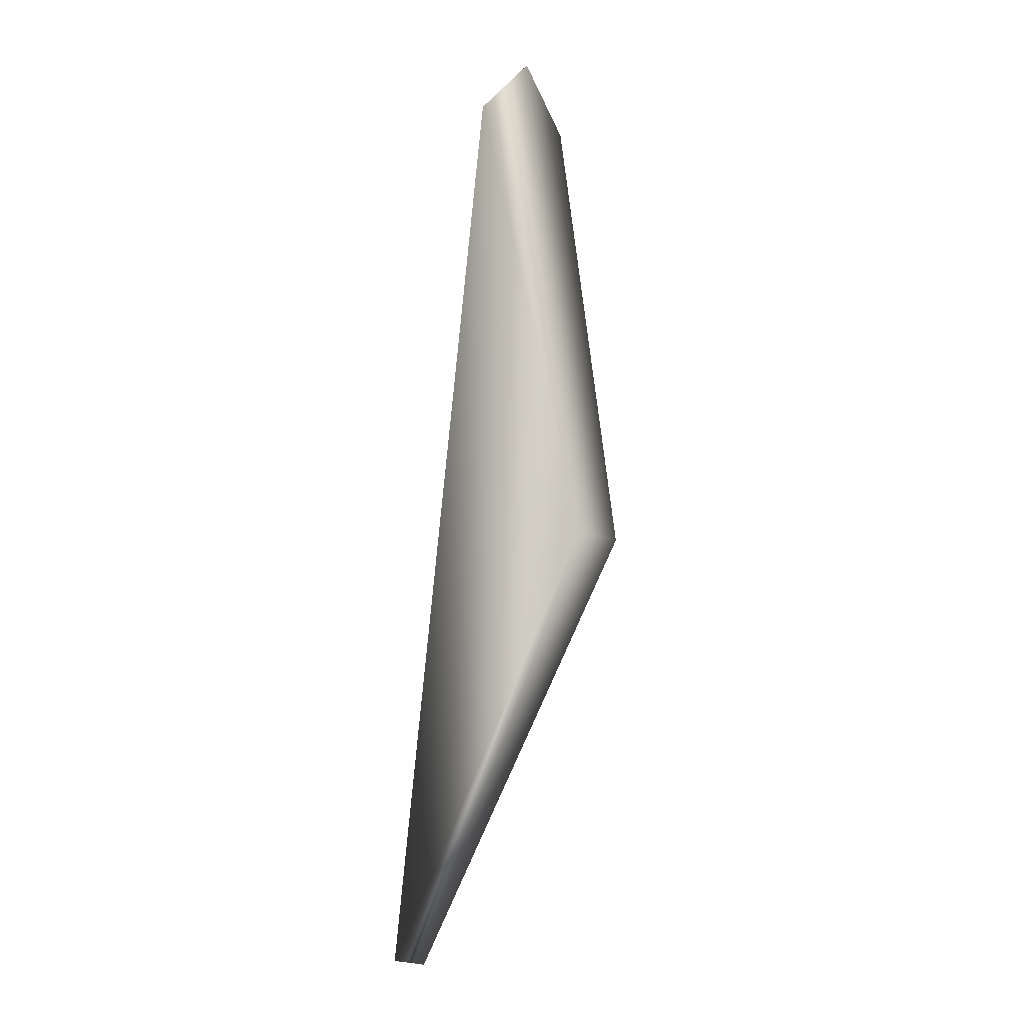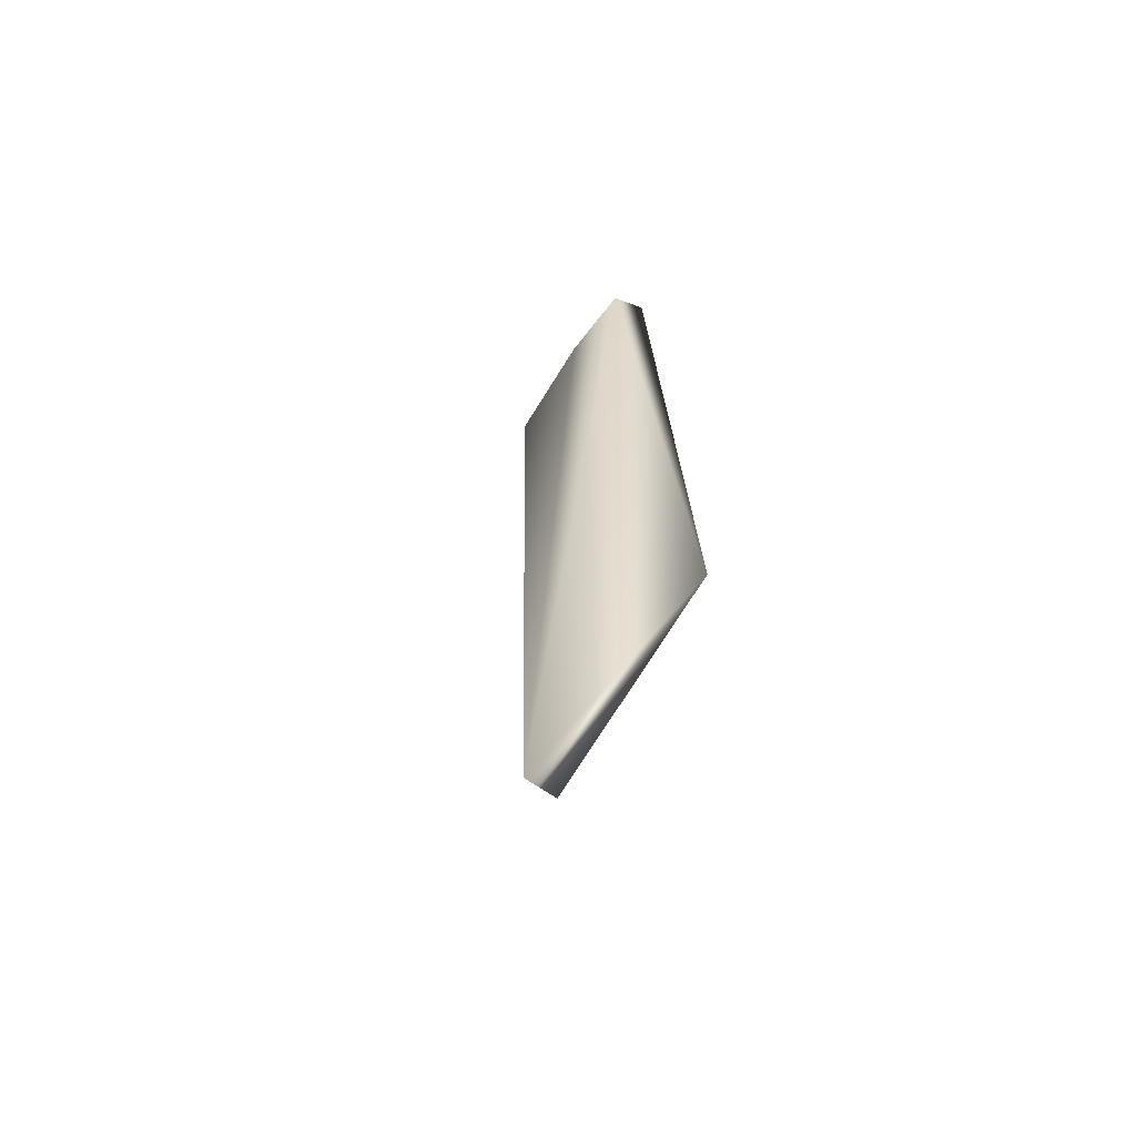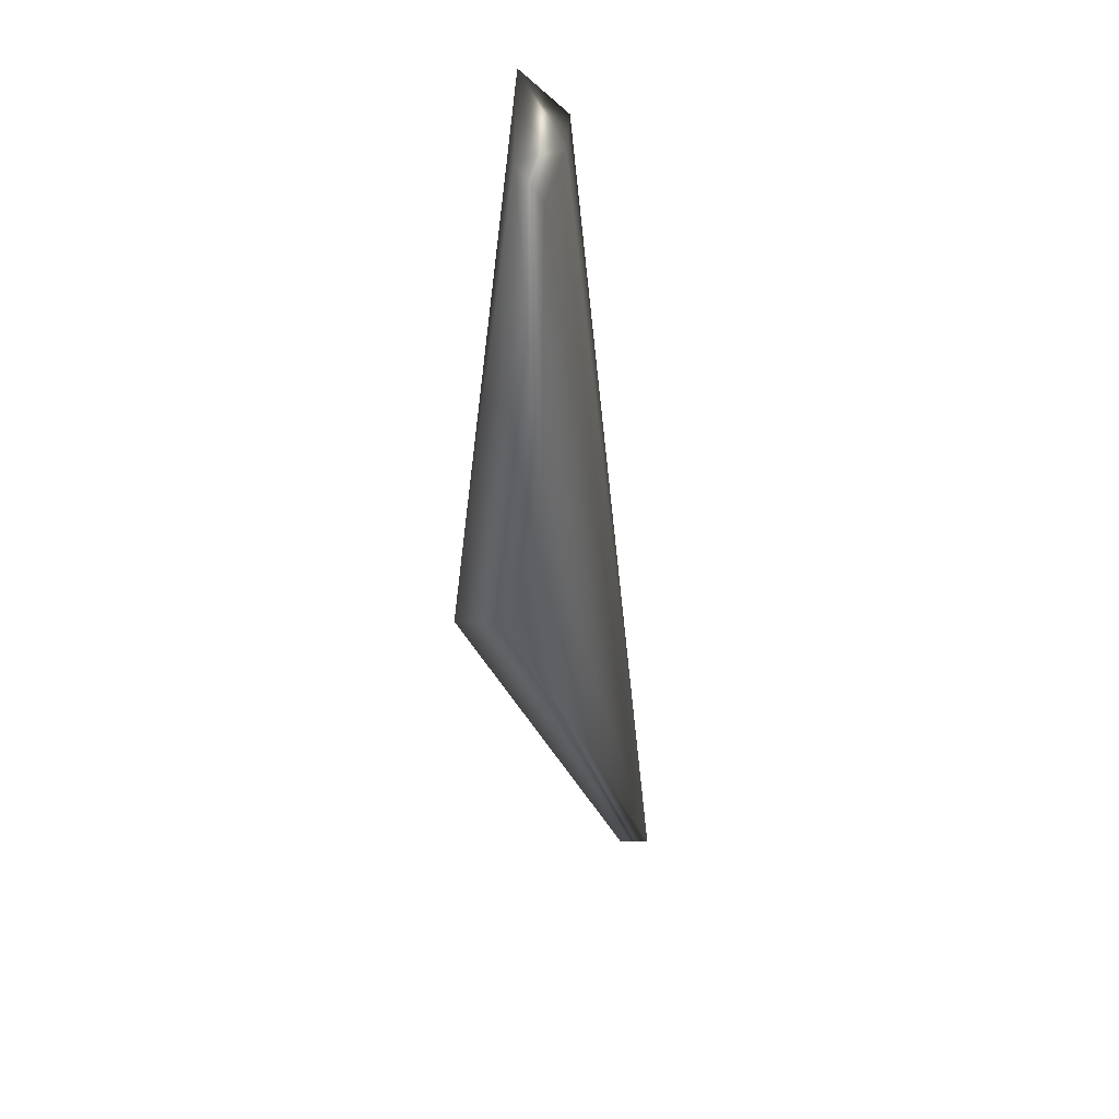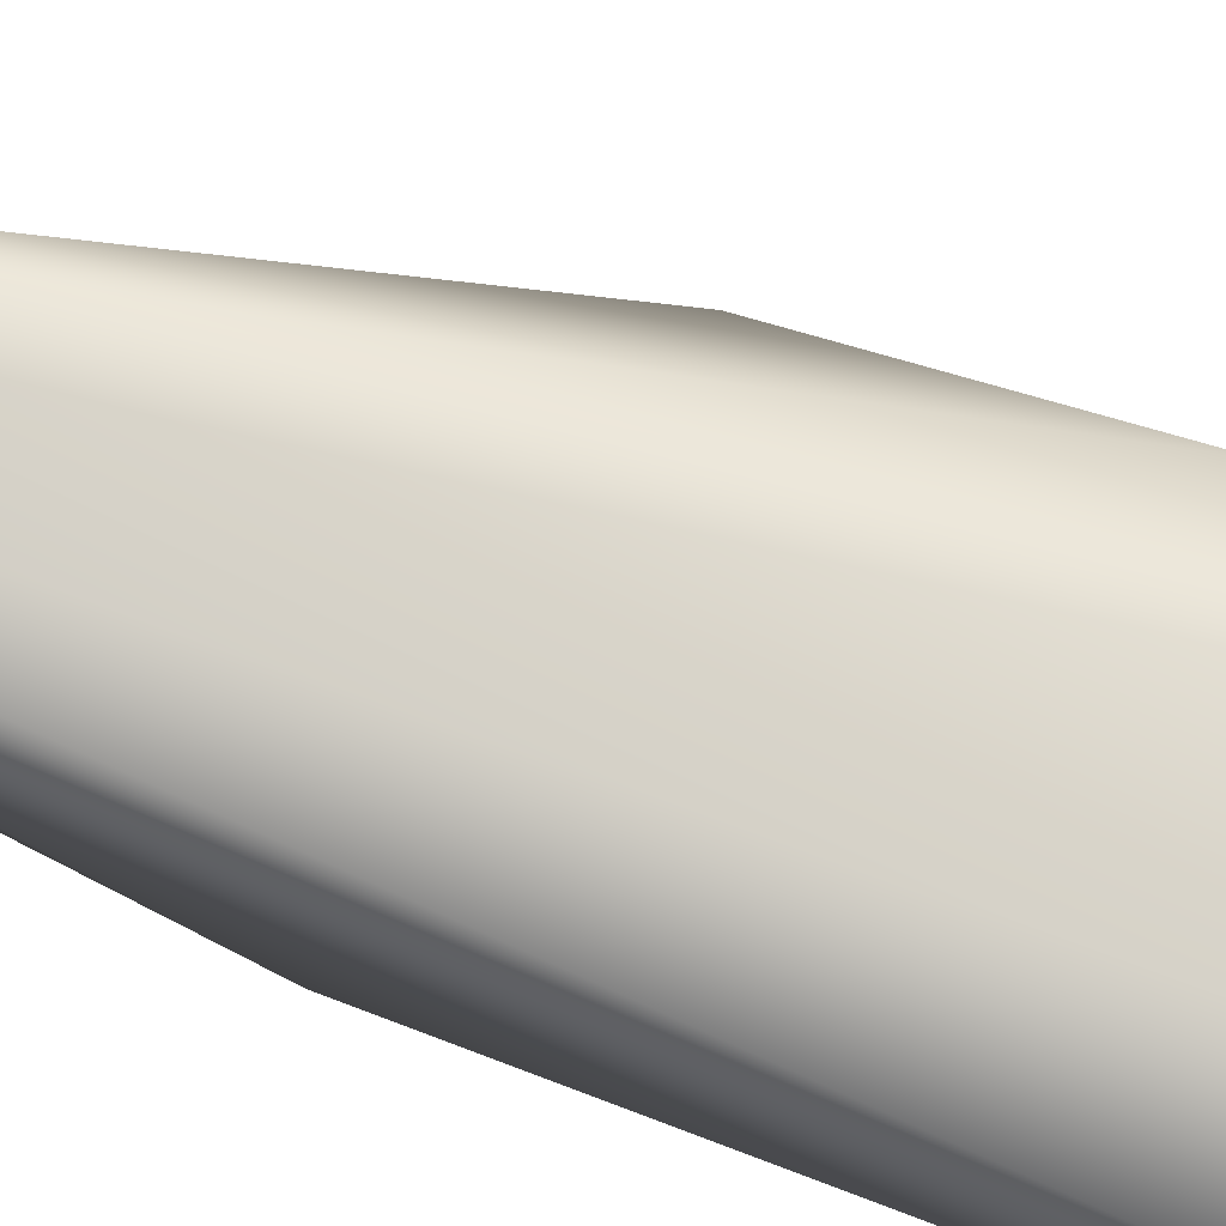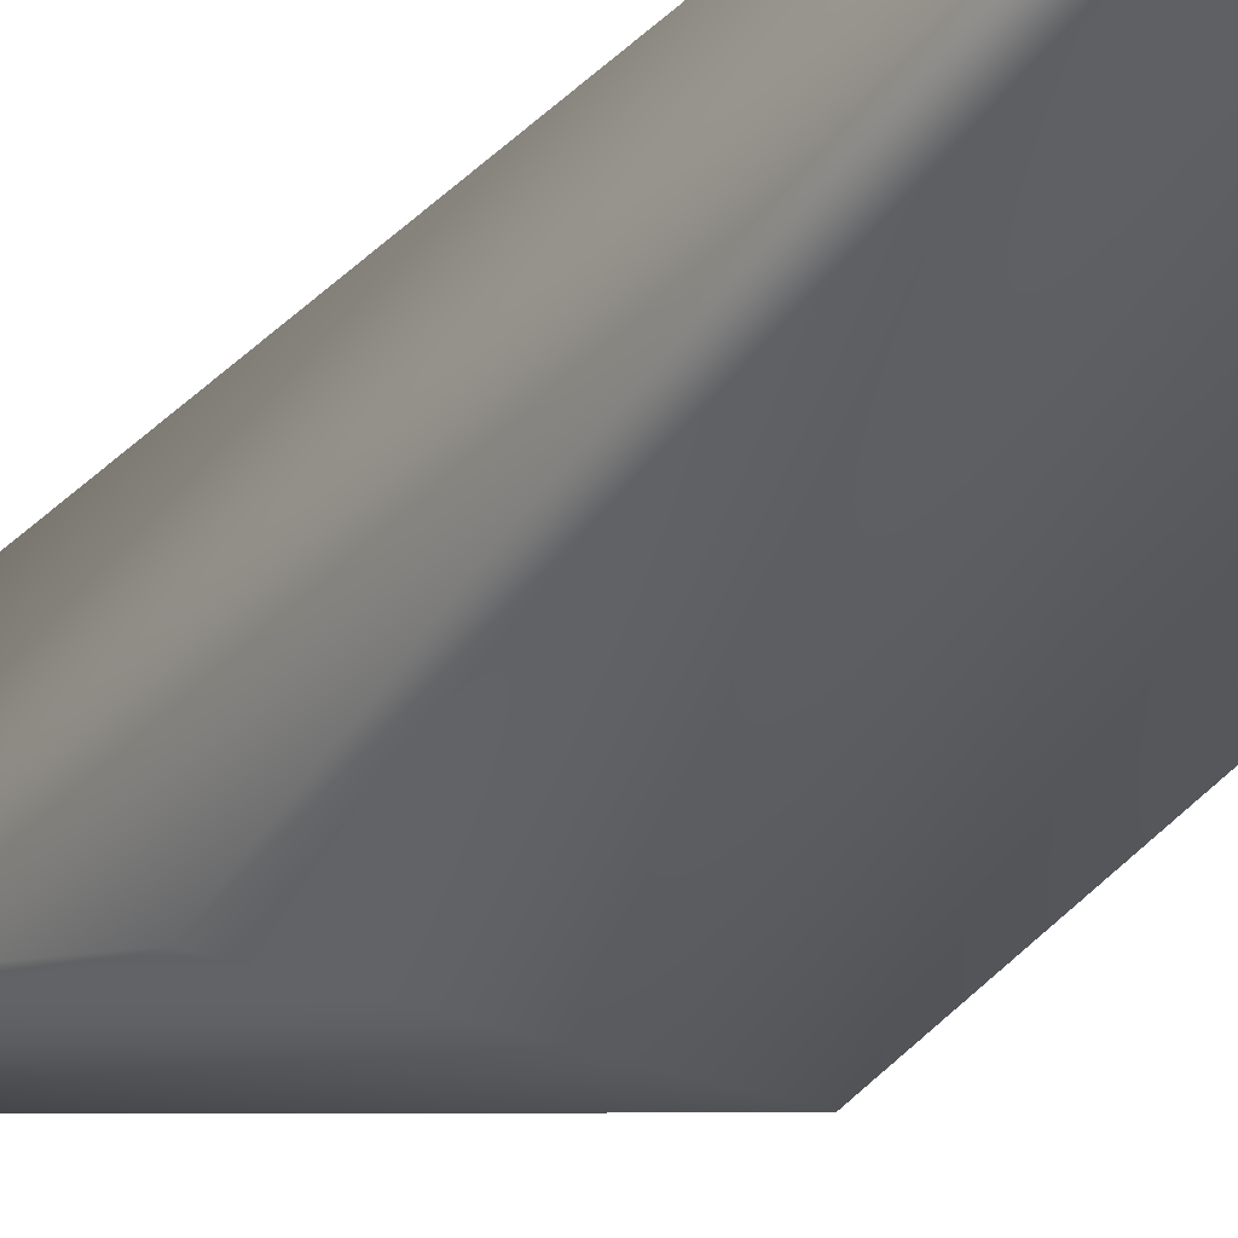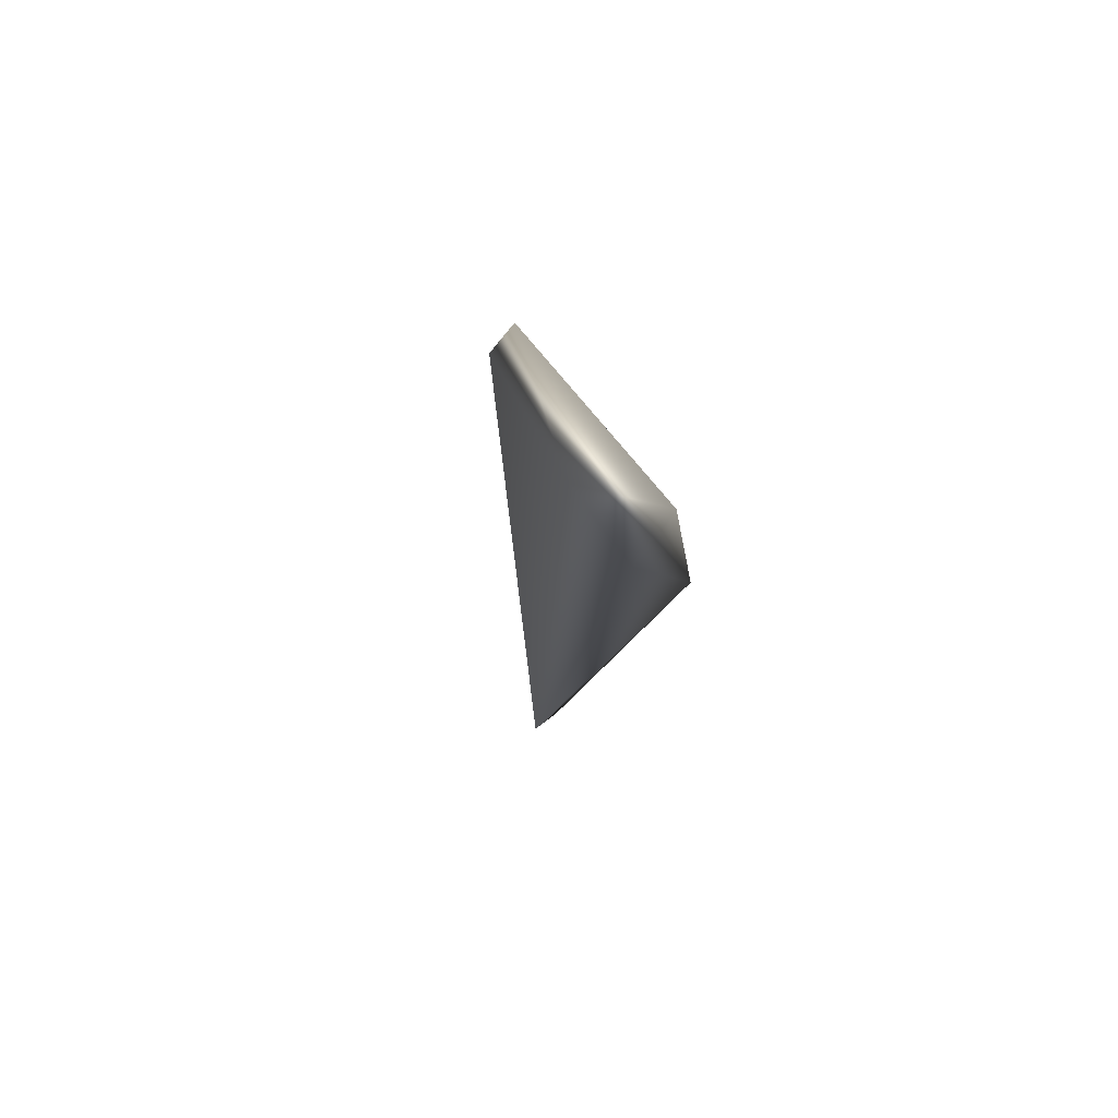
<metadata>
{"format":"obj","ext":"obj","renderer":"f3d","projection":"perspective","resolution":1024,"background":"white","views":[{"elev":-10.9,"azim":-73.8,"up":"+Z"},{"elev":-56.4,"azim":-124.2,"up":"+Z"},{"elev":36.6,"azim":93.4,"up":"+Z"},{"elev":74.6,"azim":-67.6,"up":"+Y"},{"elev":-33.4,"azim":-33.3,"up":"+Y"},{"elev":79.8,"azim":-126.3,"up":"+Z"}]}
</metadata>
<code>
v -0.232 2.211 0.997
v -0.8959 2.566 -2.412
v -0.2545 2.156 -0.7398
v -0.8972 2.677 -2.401
v -0.9524 2.336 0.8364
v -0.2394 2.284 -0.2437
v -0.2276 2.3 0.8654
v -0.9237 1.969 -0.8607
v -0.659 2.34 0.8482
v -0.3161 1.969 -0.788
v -0.9152 2.169 1.004
g Eagle_Feathers_R_Col
f 3 2 4
f 6 1 3
f 6 3 4
f 7 6 4
f 7 1 6
f 8 5 4
f 8 4 2
f 9 1 7
f 9 7 4
f 9 4 5
f 10 8 2
f 10 2 3
f 10 3 1
f 11 5 8
f 11 9 5
f 11 1 9
f 11 10 1
f 11 8 10

</code>
